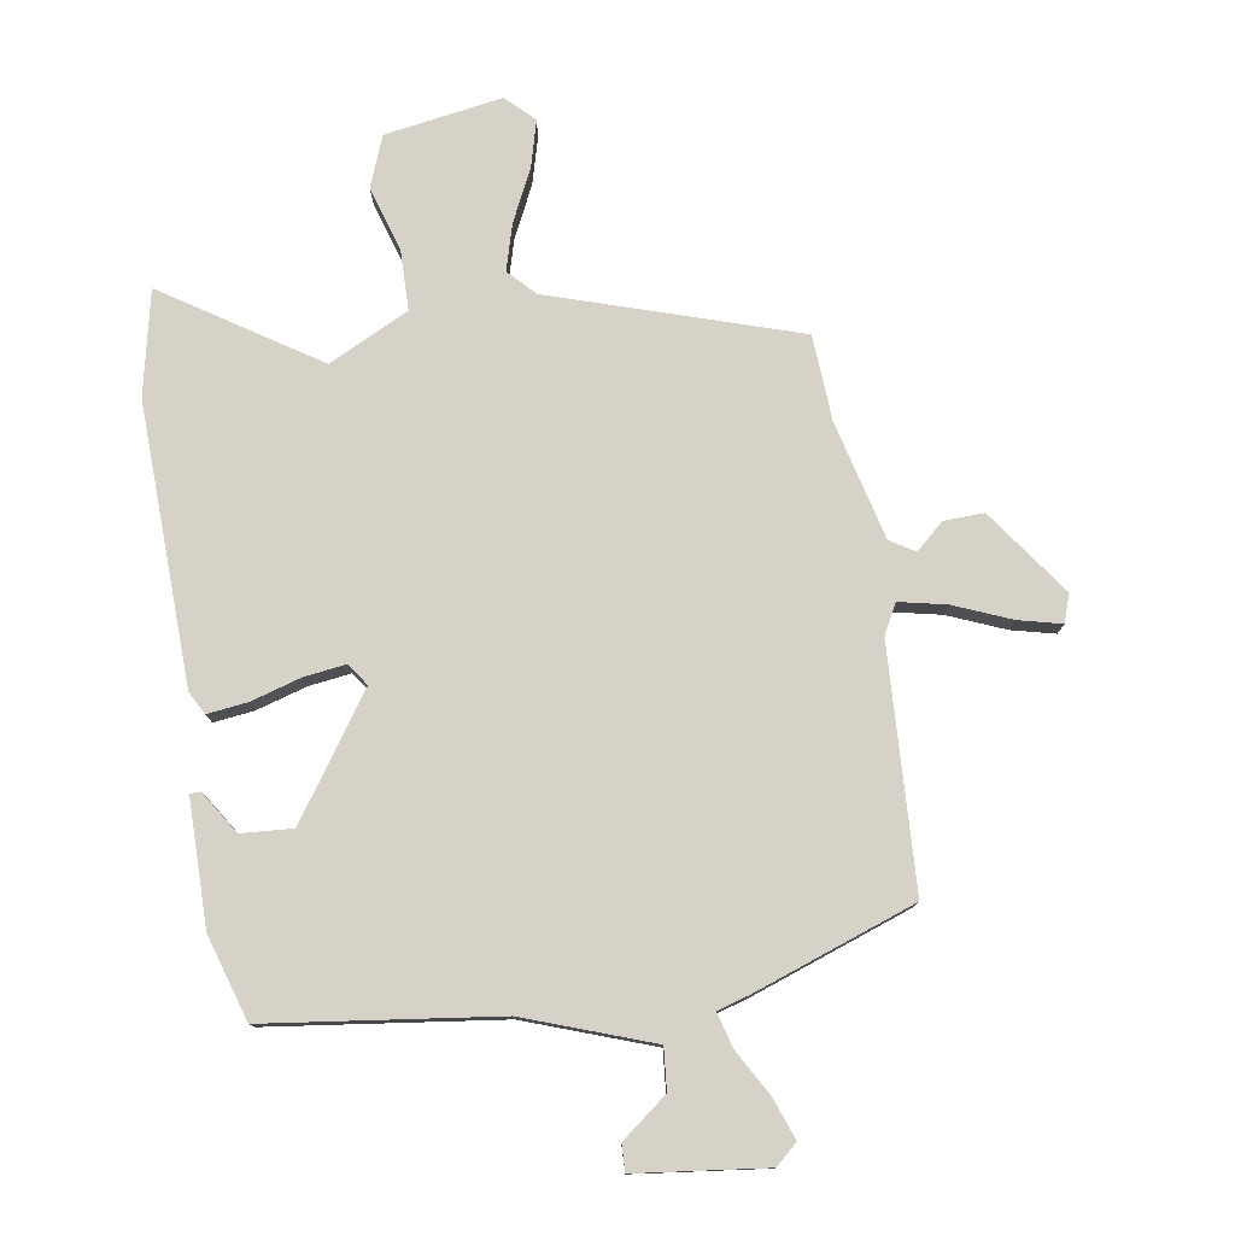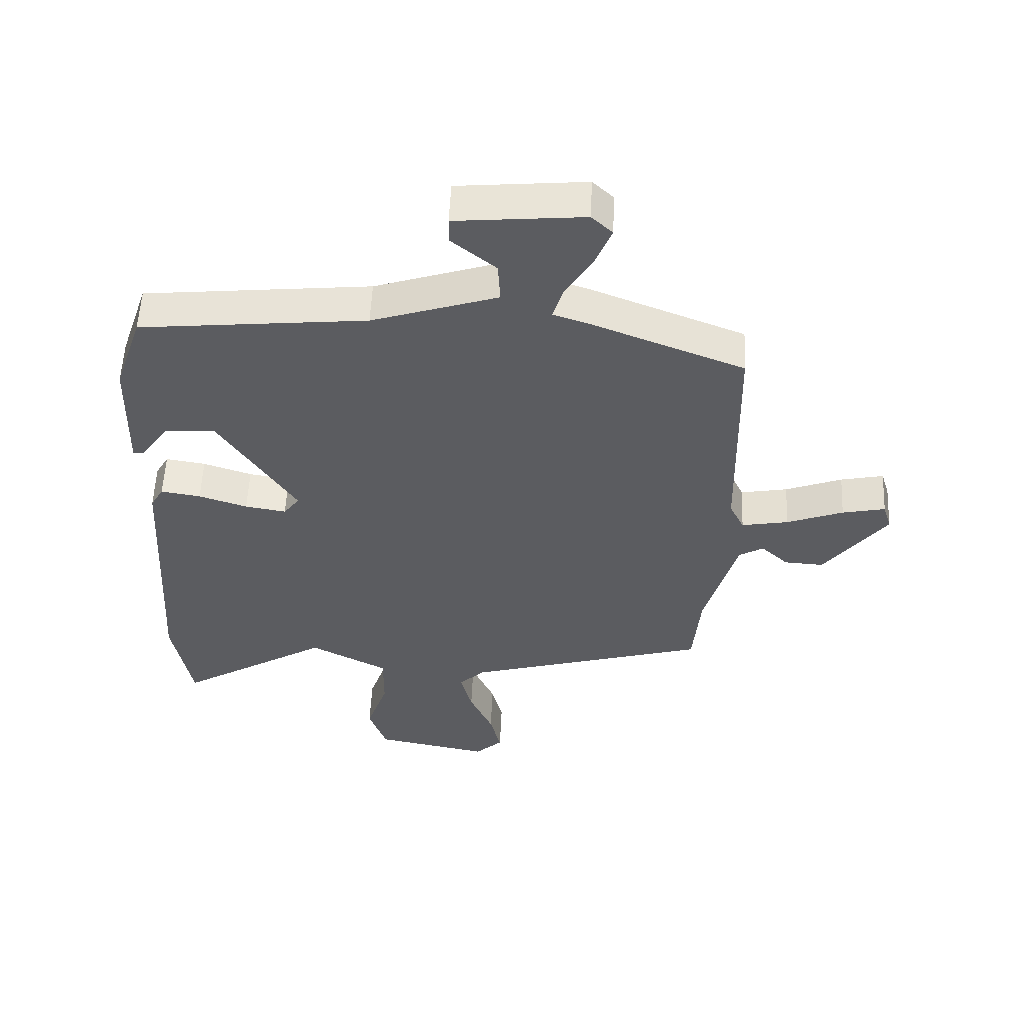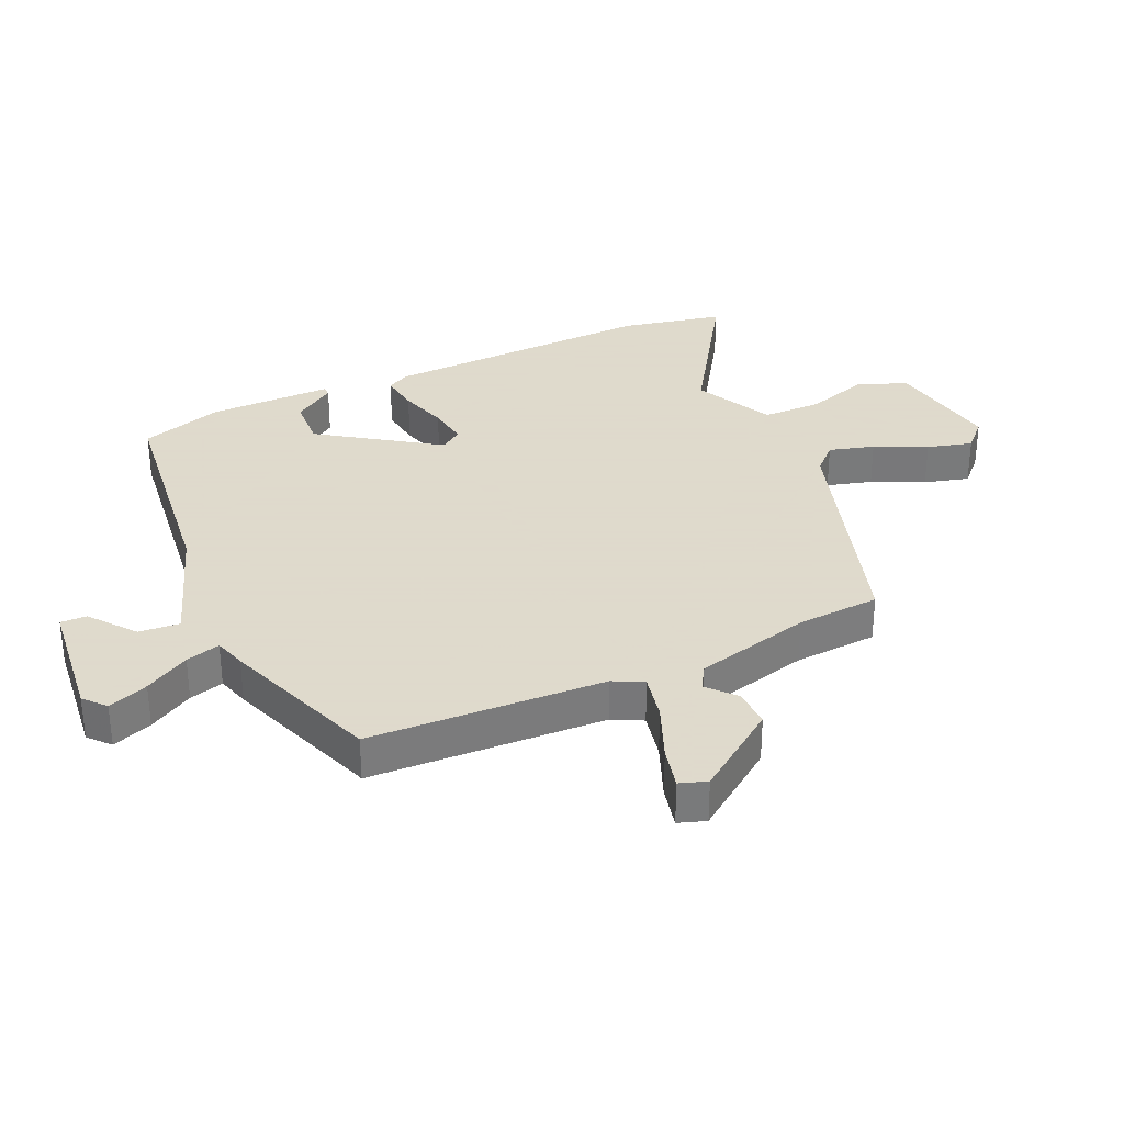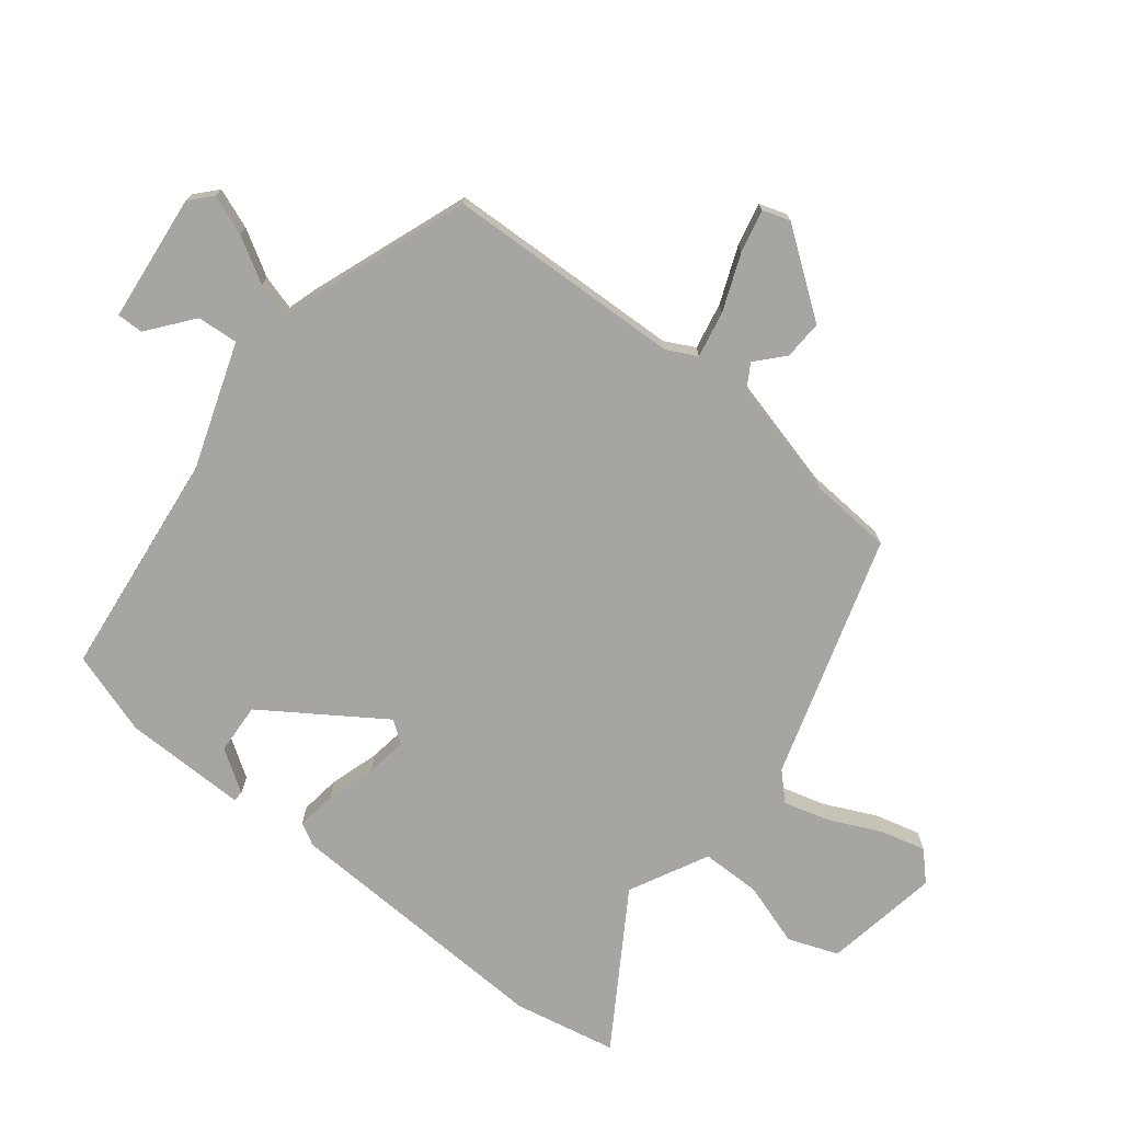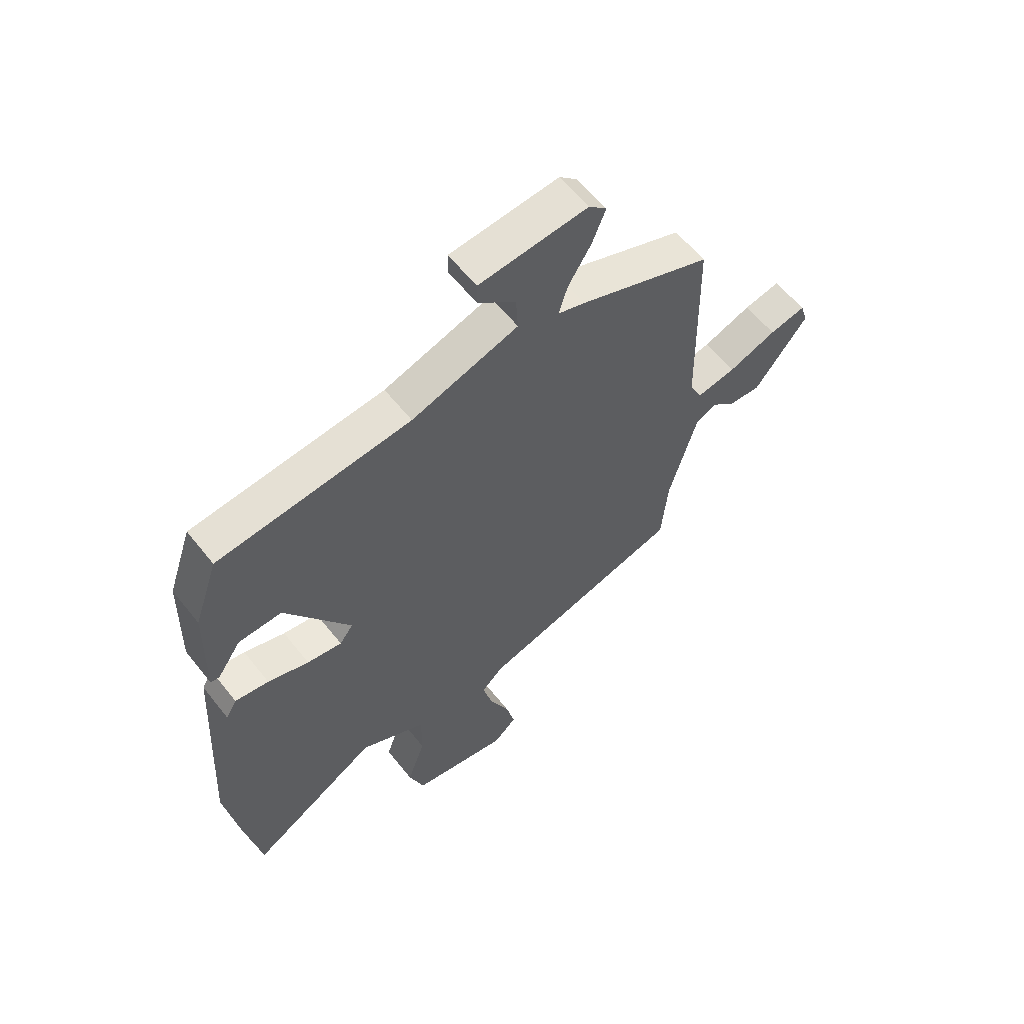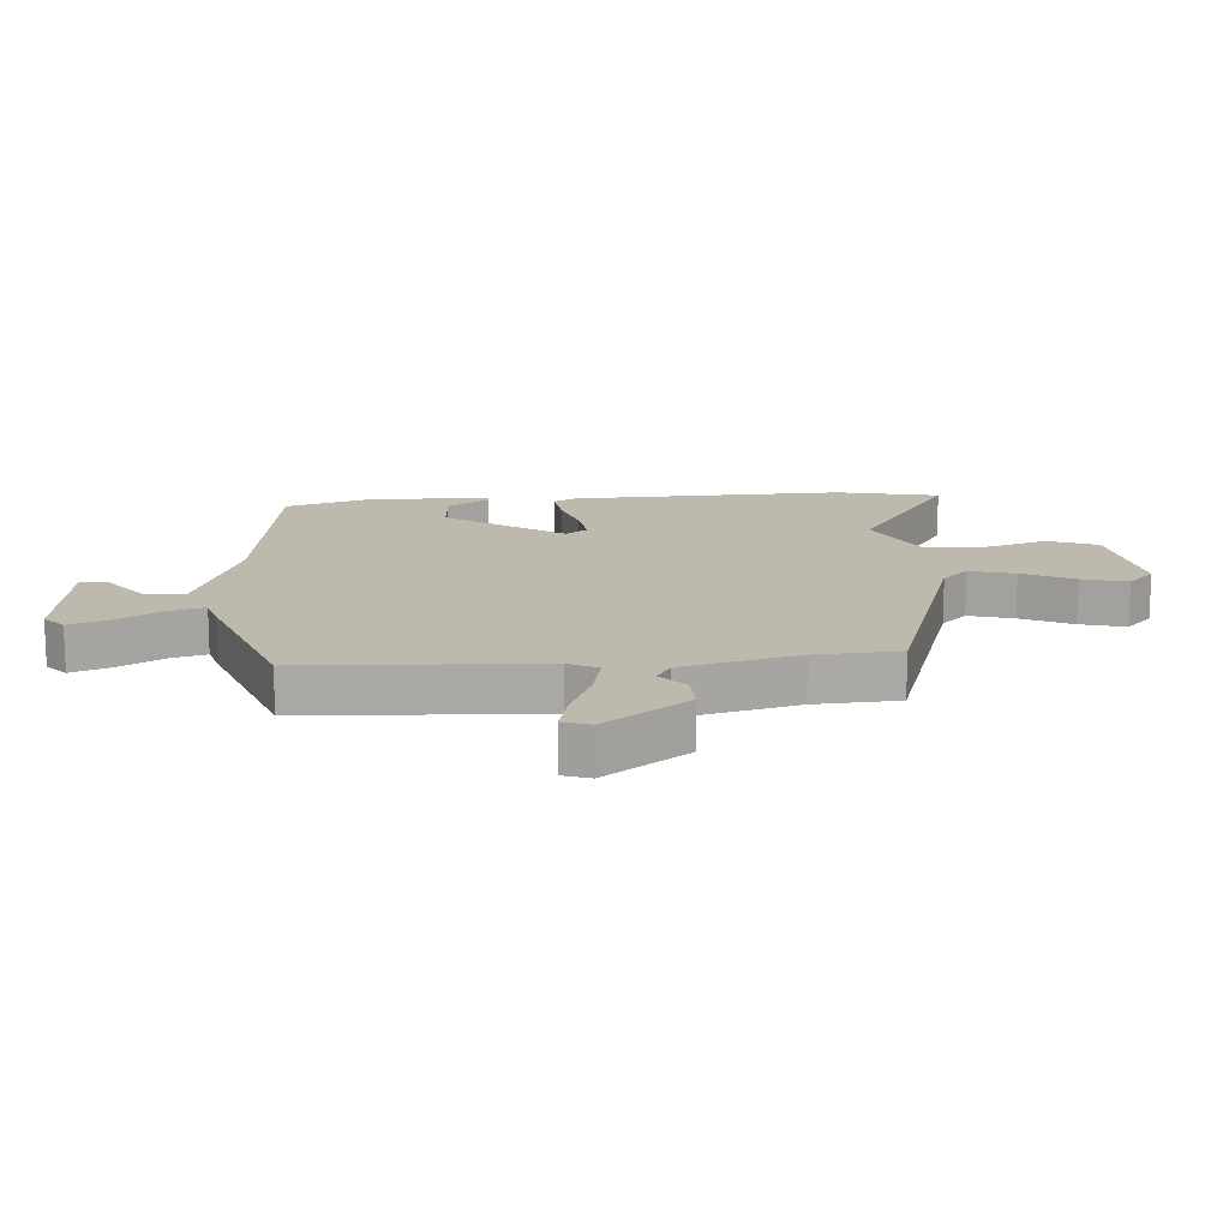
<metadata>
{"format":"obj","ext":"obj","renderer":"f3d","projection":"perspective","resolution":1024,"background":"white","views":[{"elev":77.8,"azim":-7.4,"up":"+Y"},{"elev":55.1,"azim":2.6,"up":"+Z"},{"elev":32.4,"azim":66.9,"up":"+Y"},{"elev":-73.8,"azim":52.7,"up":"+Y"},{"elev":59.7,"azim":-38.2,"up":"+Z"},{"elev":15.0,"azim":87.3,"up":"+Y"}]}
</metadata>
<code>
v 0.515 0.07 0.445
v 0.523 0.07 0.059
v 0.547 0.07 0.01
v 0.623 0.07 0.024
v 0.715 0.07 0.059
v 0.785 0.07 0.074
v 0.799 0.07 0.029
v 0.697 0.07 -0.105
v 0.633 0.07 -0.101
v 0.589 0.07 -0.06
v 0.549 0.07 -0.083
v 0.496 0.07 -0.272
v 0.484 0.07 -0.408
v 0.088 0.07 -0.523
v 0.046 0.07 -0.564
v 0.065 0.07 -0.638
v 0.103 0.07 -0.723
v 0.121 0.07 -0.797
v 0.076 0.07 -0.839
v -0.112 0.07 -0.803
v -0.141 0.07 -0.721
v -0.106 0.07 -0.619
v -0.105 0.07 -0.522
v -0.232 0.07 -0.455
v -0.48 0.07 -0.606
v -0.511 0.07 -0.438
v -0.485 0.07 0.01
v -0.464 0.07 0.046
v -0.399 0.07 0.036
v -0.32 0.07 0.01
v -0.253 0.07 -0.001
v -0.227 0.07 0.034
v -0.352 0.07 0.227
v -0.435 0.07 0.224
v -0.481 0.07 0.157
v -0.498 0.07 0.158
v -0.493 0.07 0.359
v -0.447 0.07 0.494
v -0.077 0.07 0.531
v 0.128 0.07 0.598
v 0.124 0.07 0.665
v 0.052 0.07 0.724
v 0.052 0.07 0.767
v 0.261 0.07 0.786
v 0.295 0.07 0.754
v 0.269 0.07 0.689
v 0.225 0.07 0.617
v 0.208 0.07 0.561
v 0.26 0.07 0.544
v 0.515 0 0.445
v 0.523 0 0.059
v 0.547 0 0.01
v 0.623 0 0.024
v 0.715 0 0.059
v 0.785 0 0.074
v 0.799 0 0.029
v 0.697 0 -0.105
v 0.633 0 -0.101
v 0.589 0 -0.06
v 0.549 0 -0.083
v 0.496 0 -0.272
v 0.484 0 -0.408
v 0.088 0 -0.523
v 0.046 0 -0.564
v 0.065 0 -0.638
v 0.103 0 -0.723
v 0.121 0 -0.797
v 0.076 0 -0.839
v -0.112 0 -0.803
v -0.141 0 -0.721
v -0.106 0 -0.619
v -0.105 0 -0.522
v -0.232 0 -0.455
v -0.48 0 -0.606
v -0.511 0 -0.438
v -0.485 0 0.01
v -0.464 0 0.046
v -0.399 0 0.036
v -0.32 0 0.01
v -0.253 0 -0.001
v -0.227 0 0.034
v -0.352 0 0.227
v -0.435 0 0.224
v -0.481 0 0.157
v -0.498 0 0.158
v -0.493 0 0.359
v -0.447 0 0.494
v -0.077 0 0.531
v 0.128 0 0.598
v 0.124 0 0.665
v 0.052 0 0.724
v 0.052 0 0.767
v 0.261 0 0.786
v 0.295 0 0.754
v 0.269 0 0.689
v 0.225 0 0.617
v 0.208 0 0.561
v 0.26 0 0.544
f 48 49 1 2
f 45 46 47
f 44 45 47
f 43 44 47
f 42 43 47
f 41 42 47
f 40 41 47 48
f 48 2 3
f 40 48 3
f 39 40 3
f 36 37 38
f 35 36 38
f 34 35 38
f 33 34 38 39
f 32 33 39 3
f 28 29 30
f 27 28 30
f 26 27 30
f 25 26 30
f 24 25 30
f 23 24 30 31
f 20 21 22
f 19 20 22
f 18 19 22
f 17 18 22
f 16 17 22
f 15 16 22 23
f 31 32 3
f 23 31 3
f 15 23 3
f 14 15 3
f 8 9 10
f 7 8 10
f 6 7 10
f 5 6 10
f 4 5 10
f 4 10 11
f 3 4 11
f 14 3 11 12
f 12 13 14
f 51 50 98 97
f 96 95 94
f 96 94 93
f 96 93 92
f 96 92 91
f 96 91 90
f 97 96 90 89
f 52 51 97
f 52 97 89
f 52 89 88
f 87 86 85
f 87 85 84
f 87 84 83
f 88 87 83 82
f 52 88 82 81
f 79 78 77
f 79 77 76
f 79 76 75
f 79 75 74
f 79 74 73
f 80 79 73 72
f 71 70 69
f 71 69 68
f 71 68 67
f 71 67 66
f 71 66 65
f 72 71 65 64
f 52 81 80
f 52 80 72
f 52 72 64
f 52 64 63
f 59 58 57
f 59 57 56
f 59 56 55
f 59 55 54
f 59 54 53
f 60 59 53
f 60 53 52
f 61 60 52 63
f 63 62 61
f 1 50 51 2
f 2 51 52 3
f 3 52 53 4
f 4 53 54 5
f 5 54 55 6
f 6 55 56 7
f 7 56 57 8
f 8 57 58 9
f 9 58 59 10
f 10 59 60 11
f 11 60 61 12
f 12 61 62 13
f 13 62 63 14
f 14 63 64 15
f 15 64 65 16
f 16 65 66 17
f 17 66 67 18
f 18 67 68 19
f 19 68 69 20
f 20 69 70 21
f 21 70 71 22
f 22 71 72 23
f 23 72 73 24
f 24 73 74 25
f 25 74 75 26
f 26 75 76 27
f 27 76 77 28
f 28 77 78 29
f 29 78 79 30
f 30 79 80 31
f 31 80 81 32
f 32 81 82 33
f 33 82 83 34
f 34 83 84 35
f 35 84 85 36
f 36 85 86 37
f 37 86 87 38
f 38 87 88 39
f 39 88 89 40
f 40 89 90 41
f 41 90 91 42
f 42 91 92 43
f 43 92 93 44
f 44 93 94 45
f 45 94 95 46
f 46 95 96 47
f 47 96 97 48
f 48 97 98 49
f 49 98 50 1

</code>
